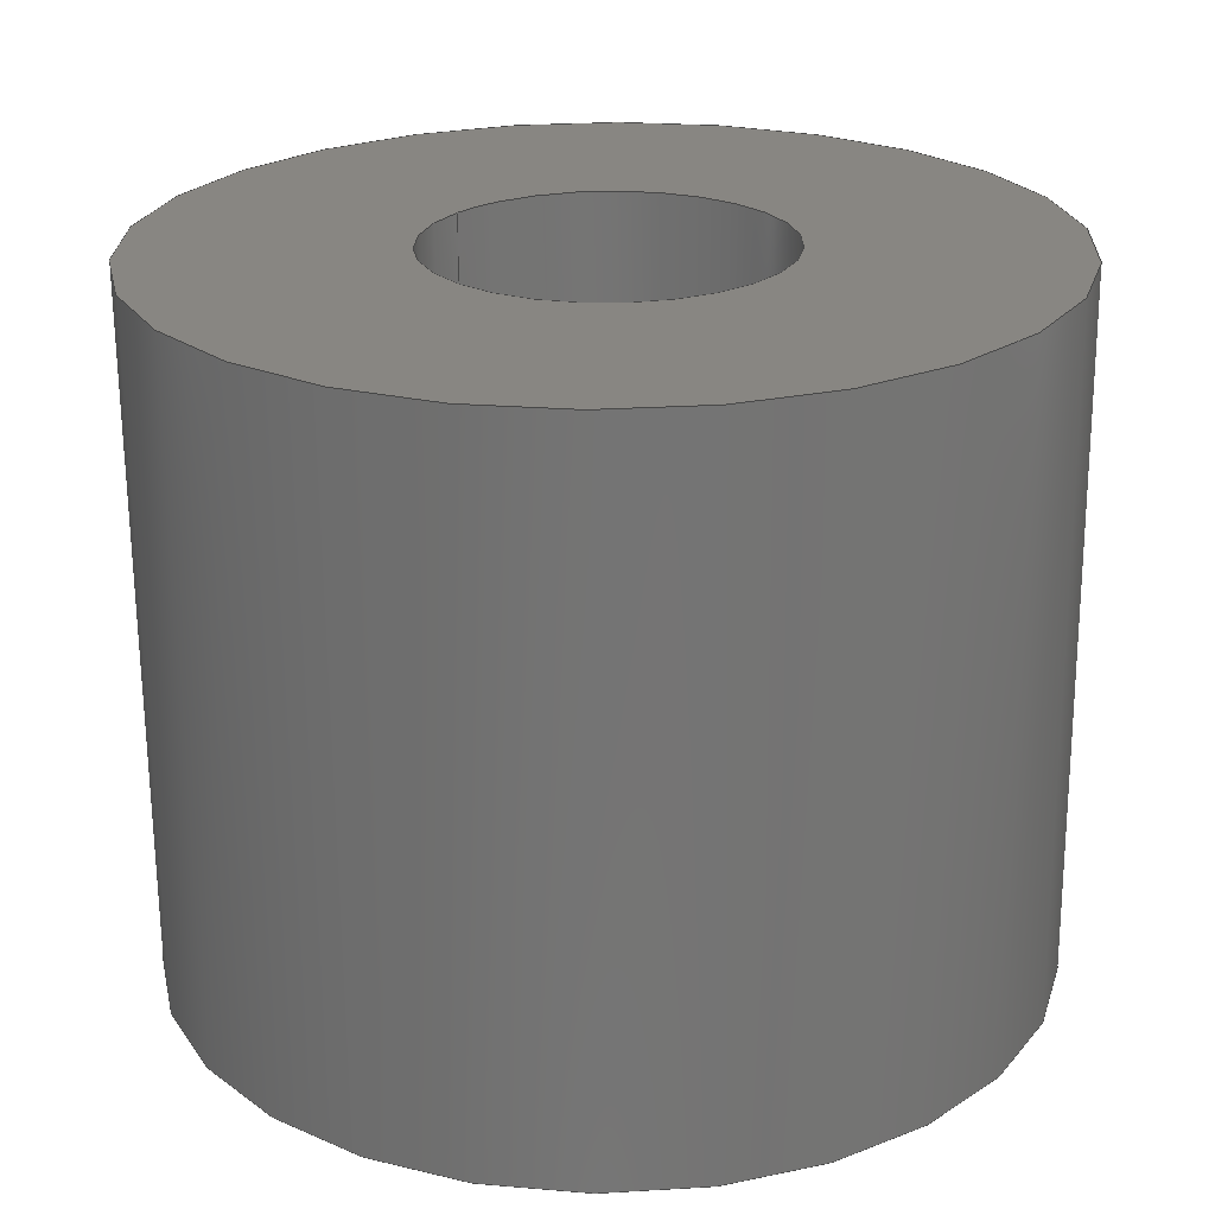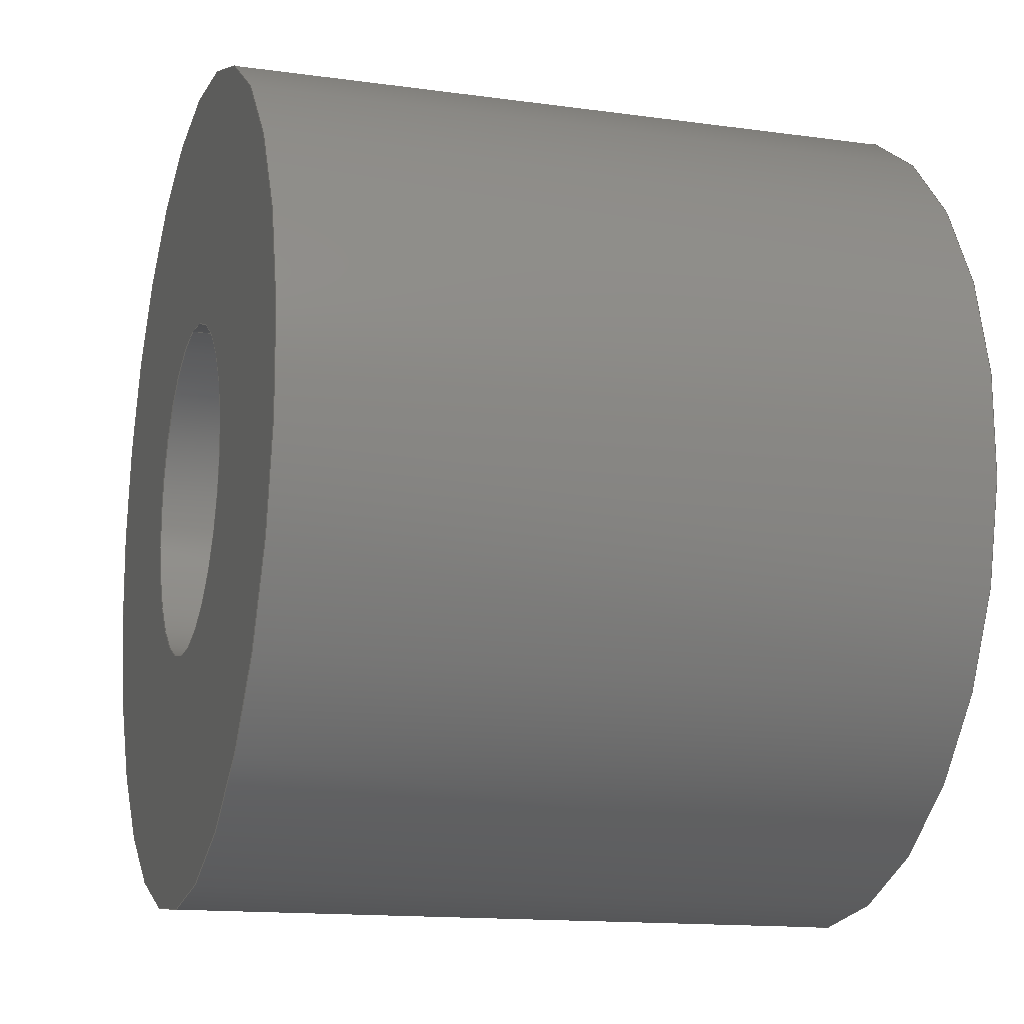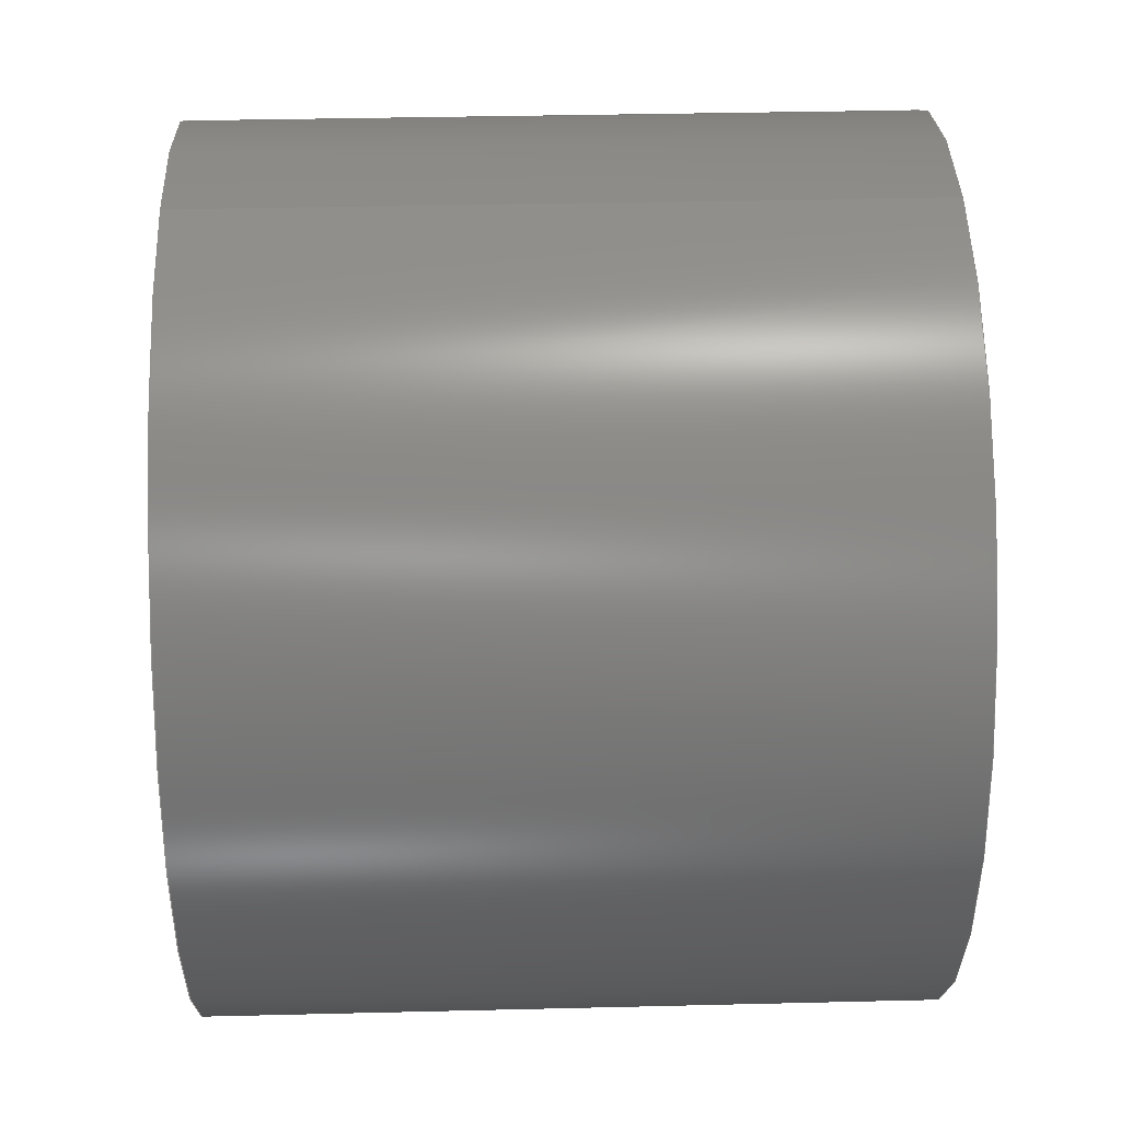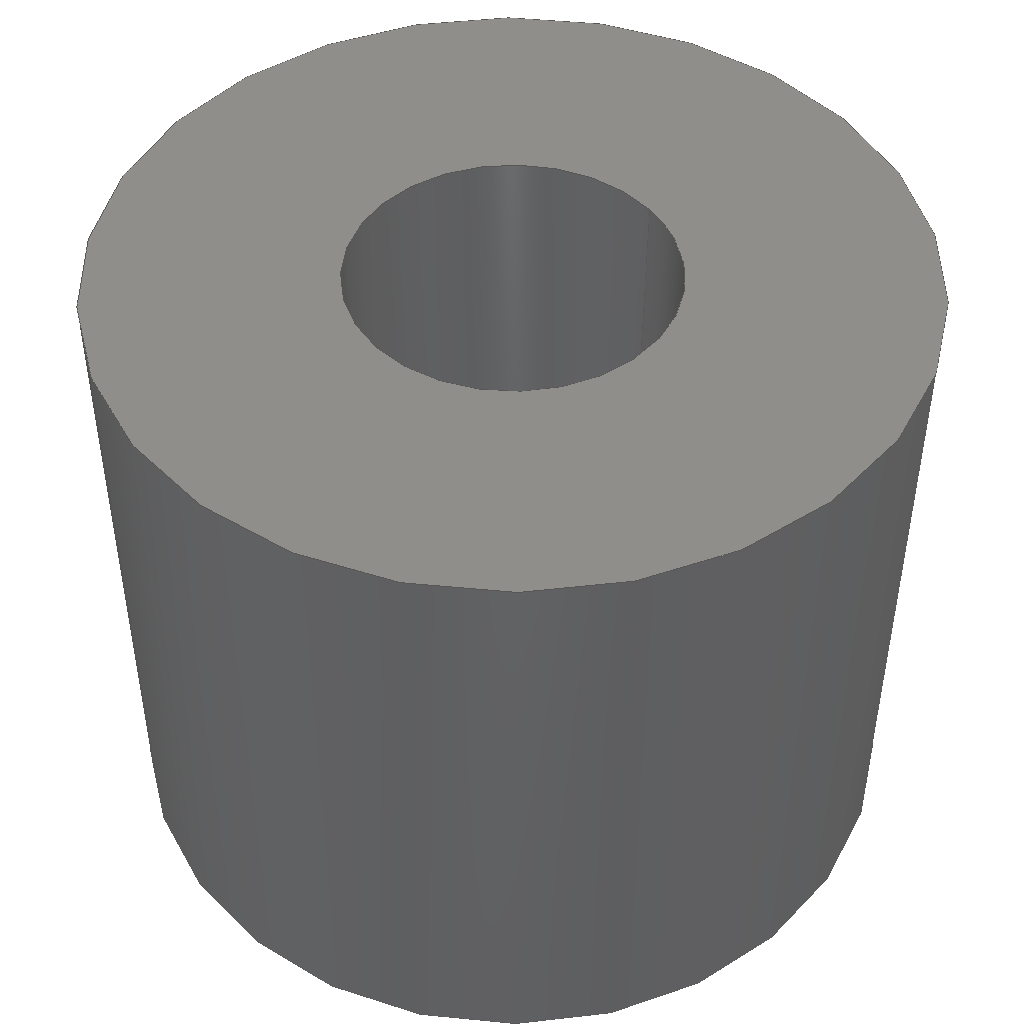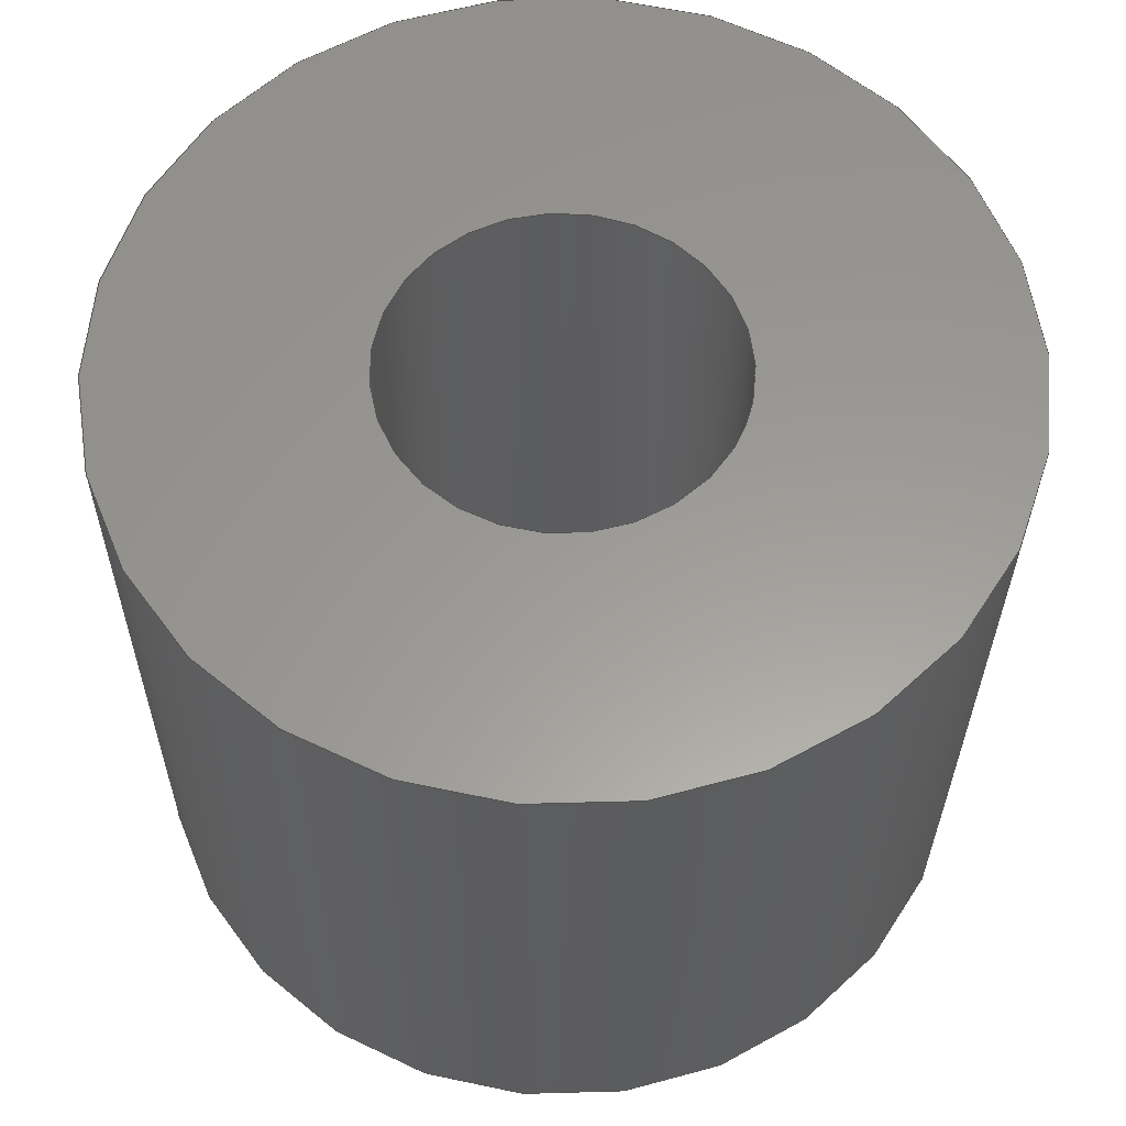
<metadata>
{"format":"step","ext":"stp","renderer":"f3d","projection":"perspective","resolution":1024,"background":"white","views":[{"elev":23.5,"azim":126.4,"up":"+Y"},{"elev":-15.2,"azim":72.7,"up":"+Z"},{"elev":44.2,"azim":-92.1,"up":"+Z"},{"elev":46.6,"azim":-125.2,"up":"+Y"},{"elev":59.9,"azim":-77.9,"up":"+Y"}]}
</metadata>
<code>
ISO-10303-21;
DATA;
#1 = APPLICATION_PROTOCOL_DEFINITION('committee draft',
  'automotive_design',1997,#2);
#2 = APPLICATION_CONTEXT(
  'core data for automotive mechanical design processes');
#3 = SHAPE_DEFINITION_REPRESENTATION(#4,#10);
#4 = PRODUCT_DEFINITION_SHAPE('','',#5);
#5 = PRODUCT_DEFINITION('design','',#6,#9);
#6 = PRODUCT_DEFINITION_FORMATION('','',#7);
#7 = PRODUCT('Product 6','Product 6','',(#8));
#8 = MECHANICAL_CONTEXT('',#2,'mechanical');
#9 = PRODUCT_DEFINITION_CONTEXT('part definition',#2,'design');
#10 = ADVANCED_BREP_SHAPE_REPRESENTATION('',(#11,#15),#215);
#11 = AXIS2_PLACEMENT_3D('',#12,#13,#14);
#12 = CARTESIAN_POINT('',(0,0,0));
#13 = DIRECTION('',(0,0,1));
#14 = DIRECTION('',(1,0,-0));
#15 = MANIFOLD_SOLID_BREP('',#16);
#16 = CLOSED_SHELL('',(#17,#105,#149,#188));
#17 = ADVANCED_FACE('',(#18),#31,.T.);
#18 = FACE_BOUND('',#19,.T.);
#19 = EDGE_LOOP('',(#20,#54,#77,#104));
#20 = ORIENTED_EDGE('',*,*,#21,.F.);
#21 = EDGE_CURVE('',#22,#22,#24,.T.);
#22 = VERTEX_POINT('',#23);
#23 = CARTESIAN_POINT('',(0.00869,0.6237,
    0.7768));
#24 = SURFACE_CURVE('',#25,(#30,#42),.PCURVE_S1);
#25 = CIRCLE('',#26,0.7768);
#26 = AXIS2_PLACEMENT_3D('',#27,#28,#29);
#27 = CARTESIAN_POINT('',(0.00869,0.6278,
    3.857e-05));
#28 = DIRECTION('',(0.004339,1,0.005299)
  );
#29 = DIRECTION('',(6.776e-21,-0.005299,
    1));
#30 = PCURVE('',#31,#36);
#31 = CYLINDRICAL_SURFACE('',#32,0.7768);
#32 = AXIS2_PLACEMENT_3D('',#33,#34,#35);
#33 = CARTESIAN_POINT('',(0.00325,-0.626,
    -0.006606));
#34 = DIRECTION('',(0.004339,1,0.005299)
  );
#35 = DIRECTION('',(3.388e-21,-0.005299,
    1));
#36 = DEFINITIONAL_REPRESENTATION('',(#37),#41);
#37 = LINE('',#38,#39);
#38 = CARTESIAN_POINT('',(0,1.254));
#39 = VECTOR('',#40,1);
#40 = DIRECTION('',(1,0));
#41 = ( GEOMETRIC_REPRESENTATION_CONTEXT(2) 
PARAMETRIC_REPRESENTATION_CONTEXT() REPRESENTATION_CONTEXT('2D SPACE',''
  ) );
#42 = PCURVE('',#43,#48);
#43 = PLANE('',#44);
#44 = AXIS2_PLACEMENT_3D('',#45,#46,#47);
#45 = CARTESIAN_POINT('',(0.00869,0.6278,
    3.857e-05));
#46 = DIRECTION('',(0.004339,1,0.005299)
  );
#47 = DIRECTION('',(3.388e-21,-0.005299,
    1));
#48 = DEFINITIONAL_REPRESENTATION('',(#49),#53);
#49 = CIRCLE('',#50,0.7768);
#50 = AXIS2_PLACEMENT_2D('',#51,#52);
#51 = CARTESIAN_POINT('',(0,0));
#52 = DIRECTION('',(1,0));
#53 = ( GEOMETRIC_REPRESENTATION_CONTEXT(2) 
PARAMETRIC_REPRESENTATION_CONTEXT() REPRESENTATION_CONTEXT('2D SPACE',''
  ) );
#54 = ORIENTED_EDGE('',*,*,#55,.F.);
#55 = EDGE_CURVE('',#56,#22,#58,.T.);
#56 = VERTEX_POINT('',#57);
#57 = CARTESIAN_POINT('',(0.00325,-0.6301,
    0.7701));
#58 = SEAM_CURVE('',#59,(#63,#70),.PCURVE_S1);
#59 = LINE('',#60,#61);
#60 = CARTESIAN_POINT('',(0.00325,-0.6301,
    0.7701));
#61 = VECTOR('',#62,1);
#62 = DIRECTION('',(0.004339,1,0.005299)
  );
#63 = PCURVE('',#31,#64);
#64 = DEFINITIONAL_REPRESENTATION('',(#65),#69);
#65 = LINE('',#66,#67);
#66 = CARTESIAN_POINT('',(6.283,-0));
#67 = VECTOR('',#68,1);
#68 = DIRECTION('',(0,1));
#69 = ( GEOMETRIC_REPRESENTATION_CONTEXT(2) 
PARAMETRIC_REPRESENTATION_CONTEXT() REPRESENTATION_CONTEXT('2D SPACE',''
  ) );
#70 = PCURVE('',#31,#71);
#71 = DEFINITIONAL_REPRESENTATION('',(#72),#76);
#72 = LINE('',#73,#74);
#73 = CARTESIAN_POINT('',(0,-0));
#74 = VECTOR('',#75,1);
#75 = DIRECTION('',(0,1));
#76 = ( GEOMETRIC_REPRESENTATION_CONTEXT(2) 
PARAMETRIC_REPRESENTATION_CONTEXT() REPRESENTATION_CONTEXT('2D SPACE',''
  ) );
#77 = ORIENTED_EDGE('',*,*,#78,.T.);
#78 = EDGE_CURVE('',#56,#56,#79,.T.);
#79 = SURFACE_CURVE('',#80,(#85,#92),.PCURVE_S1);
#80 = CIRCLE('',#81,0.7768);
#81 = AXIS2_PLACEMENT_3D('',#82,#83,#84);
#82 = CARTESIAN_POINT('',(0.00325,-0.626,
    -0.006606));
#83 = DIRECTION('',(0.004339,1,0.005299)
  );
#84 = DIRECTION('',(6.776e-21,-0.005299,
    1));
#85 = PCURVE('',#31,#86);
#86 = DEFINITIONAL_REPRESENTATION('',(#87),#91);
#87 = LINE('',#88,#89);
#88 = CARTESIAN_POINT('',(0,0));
#89 = VECTOR('',#90,1);
#90 = DIRECTION('',(1,0));
#91 = ( GEOMETRIC_REPRESENTATION_CONTEXT(2) 
PARAMETRIC_REPRESENTATION_CONTEXT() REPRESENTATION_CONTEXT('2D SPACE',''
  ) );
#92 = PCURVE('',#93,#98);
#93 = PLANE('',#94);
#94 = AXIS2_PLACEMENT_3D('',#95,#96,#97);
#95 = CARTESIAN_POINT('',(0.00325,-0.626,
    -0.006606));
#96 = DIRECTION('',(0.004339,1,0.005299)
  );
#97 = DIRECTION('',(3.388e-21,-0.005299,
    1));
#98 = DEFINITIONAL_REPRESENTATION('',(#99),#103);
#99 = CIRCLE('',#100,0.7768);
#100 = AXIS2_PLACEMENT_2D('',#101,#102);
#101 = CARTESIAN_POINT('',(0,0));
#102 = DIRECTION('',(1,0));
#103 = ( GEOMETRIC_REPRESENTATION_CONTEXT(2) 
PARAMETRIC_REPRESENTATION_CONTEXT() REPRESENTATION_CONTEXT('2D SPACE',''
  ) );
#104 = ORIENTED_EDGE('',*,*,#55,.T.);
#105 = ADVANCED_FACE('',(#106,#109),#43,.T.);
#106 = FACE_BOUND('',#107,.T.);
#107 = EDGE_LOOP('',(#108));
#108 = ORIENTED_EDGE('',*,*,#21,.T.);
#109 = FACE_BOUND('',#110,.T.);
#110 = EDGE_LOOP('',(#111));
#111 = ORIENTED_EDGE('',*,*,#112,.F.);
#112 = EDGE_CURVE('',#113,#113,#115,.T.);
#113 = VERTEX_POINT('',#114);
#114 = CARTESIAN_POINT('',(0.003068,0.6262,
    0.3058));
#115 = SURFACE_CURVE('',#116,(#121,#128),.PCURVE_S1);
#116 = ELLIPSE('',#117,0.3096,0.3096);
#117 = AXIS2_PLACEMENT_3D('',#118,#119,#120);
#118 = CARTESIAN_POINT('',(0.003069,0.6279,
    -0.003804));
#119 = DIRECTION('',(0.004339,1,0.005299
    ));
#120 = DIRECTION('',(-0.9865,0.003412,0.164)
  );
#121 = PCURVE('',#43,#122);
#122 = DEFINITIONAL_REPRESENTATION('',(#123),#127);
#123 = ELLIPSE('',#124,0.3096,0.3096);
#124 = AXIS2_PLACEMENT_2D('',#125,#126);
#125 = CARTESIAN_POINT('',(-0.003843,-0.005621));
#126 = DIRECTION('',(0.1639,-0.9865));
#127 = ( GEOMETRIC_REPRESENTATION_CONTEXT(2) 
PARAMETRIC_REPRESENTATION_CONTEXT() REPRESENTATION_CONTEXT('2D SPACE',''
  ) );
#128 = PCURVE('',#129,#134);
#129 = CYLINDRICAL_SURFACE('',#130,0.3096);
#130 = AXIS2_PLACEMENT_3D('',#131,#132,#133);
#131 = CARTESIAN_POINT('',(0.006868,-0.7133,
    -0.01251));
#132 = DIRECTION('',(-0.002832,1,
    0.006491));
#133 = DIRECTION('',(0,-0.006491,1));
#134 = DEFINITIONAL_REPRESENTATION('',(#135),#148);
#135 = B_SPLINE_CURVE_WITH_KNOTS('',6,(#136,#137,#138,#139,#140,#141,
    #142,#143,#144,#145,#146,#147),.UNSPECIFIED.,.F.,.F.,(7,5,7),(
    1.406,4.548,7.689),.UNSPECIFIED.);
#136 = CARTESIAN_POINT('',(0,1.342));
#137 = CARTESIAN_POINT('',(0.5236,1.34));
#138 = CARTESIAN_POINT('',(1.047,1.339));
#139 = CARTESIAN_POINT('',(1.571,1.338));
#140 = CARTESIAN_POINT('',(2.094,1.339));
#141 = CARTESIAN_POINT('',(2.618,1.34));
#142 = CARTESIAN_POINT('',(3.665,1.342));
#143 = CARTESIAN_POINT('',(4.189,1.343));
#144 = CARTESIAN_POINT('',(4.712,1.344));
#145 = CARTESIAN_POINT('',(5.236,1.344));
#146 = CARTESIAN_POINT('',(5.76,1.343));
#147 = CARTESIAN_POINT('',(6.283,1.342));
#148 = ( GEOMETRIC_REPRESENTATION_CONTEXT(2) 
PARAMETRIC_REPRESENTATION_CONTEXT() REPRESENTATION_CONTEXT('2D SPACE',''
  ) );
#149 = ADVANCED_FACE('',(#150,#153),#93,.F.);
#150 = FACE_BOUND('',#151,.F.);
#151 = EDGE_LOOP('',(#152));
#152 = ORIENTED_EDGE('',*,*,#78,.T.);
#153 = FACE_BOUND('',#154,.F.);
#154 = EDGE_LOOP('',(#155));
#155 = ORIENTED_EDGE('',*,*,#156,.F.);
#156 = EDGE_CURVE('',#157,#157,#159,.T.);
#157 = VERTEX_POINT('',#158);
#158 = CARTESIAN_POINT('',(0.006619,-0.6276,
    0.2976));
#159 = SURFACE_CURVE('',#160,(#165,#172),.PCURVE_S1);
#160 = ELLIPSE('',#161,0.3096,0.3096);
#161 = AXIS2_PLACEMENT_3D('',#162,#163,#164);
#162 = CARTESIAN_POINT('',(0.00662,-0.6259,
    -0.01194));
#163 = DIRECTION('',(0.004339,1,0.005299
    ));
#164 = DIRECTION('',(-0.9865,0.003412,0.164)
  );
#165 = PCURVE('',#93,#166);
#166 = DEFINITIONAL_REPRESENTATION('',(#167),#171);
#167 = ELLIPSE('',#168,0.3096,0.3096);
#168 = AXIS2_PLACEMENT_2D('',#169,#170);
#169 = CARTESIAN_POINT('',(-0.005337,0.003371));
#170 = DIRECTION('',(0.1639,-0.9865));
#171 = ( GEOMETRIC_REPRESENTATION_CONTEXT(2) 
PARAMETRIC_REPRESENTATION_CONTEXT() REPRESENTATION_CONTEXT('2D SPACE',''
  ) );
#172 = PCURVE('',#129,#173);
#173 = DEFINITIONAL_REPRESENTATION('',(#174),#187);
#174 = B_SPLINE_CURVE_WITH_KNOTS('',6,(#175,#176,#177,#178,#179,#180,
    #181,#182,#183,#184,#185,#186),.UNSPECIFIED.,.F.,.F.,(7,5,7),(
    1.406,4.548,7.689),.UNSPECIFIED.);
#175 = CARTESIAN_POINT('',(0,0.08773));
#176 = CARTESIAN_POINT('',(0.5236,0.08656));
#177 = CARTESIAN_POINT('',(1.047,0.08528));
#178 = CARTESIAN_POINT('',(1.571,0.08444));
#179 = CARTESIAN_POINT('',(2.094,0.08478));
#180 = CARTESIAN_POINT('',(2.618,0.08583));
#181 = CARTESIAN_POINT('',(3.665,0.08815));
#182 = CARTESIAN_POINT('',(4.189,0.08943));
#183 = CARTESIAN_POINT('',(4.712,0.09028));
#184 = CARTESIAN_POINT('',(5.236,0.08993));
#185 = CARTESIAN_POINT('',(5.76,0.08889));
#186 = CARTESIAN_POINT('',(6.283,0.08773));
#187 = ( GEOMETRIC_REPRESENTATION_CONTEXT(2) 
PARAMETRIC_REPRESENTATION_CONTEXT() REPRESENTATION_CONTEXT('2D SPACE',''
  ) );
#188 = ADVANCED_FACE('',(#189),#129,.F.);
#189 = FACE_BOUND('',#190,.F.);
#190 = EDGE_LOOP('',(#191,#192,#213,#214));
#191 = ORIENTED_EDGE('',*,*,#112,.F.);
#192 = ORIENTED_EDGE('',*,*,#193,.F.);
#193 = EDGE_CURVE('',#157,#113,#194,.T.);
#194 = SEAM_CURVE('',#195,(#199,#206),.PCURVE_S1);
#195 = LINE('',#196,#197);
#196 = CARTESIAN_POINT('',(0.006868,-0.7153,
    0.2971));
#197 = VECTOR('',#198,1);
#198 = DIRECTION('',(-0.002832,1,
    0.006491));
#199 = PCURVE('',#129,#200);
#200 = DEFINITIONAL_REPRESENTATION('',(#201),#205);
#201 = LINE('',#202,#203);
#202 = CARTESIAN_POINT('',(6.283,-0));
#203 = VECTOR('',#204,1);
#204 = DIRECTION('',(0,1));
#205 = ( GEOMETRIC_REPRESENTATION_CONTEXT(2) 
PARAMETRIC_REPRESENTATION_CONTEXT() REPRESENTATION_CONTEXT('2D SPACE',''
  ) );
#206 = PCURVE('',#129,#207);
#207 = DEFINITIONAL_REPRESENTATION('',(#208),#212);
#208 = LINE('',#209,#210);
#209 = CARTESIAN_POINT('',(0,-0));
#210 = VECTOR('',#211,1);
#211 = DIRECTION('',(0,1));
#212 = ( GEOMETRIC_REPRESENTATION_CONTEXT(2) 
PARAMETRIC_REPRESENTATION_CONTEXT() REPRESENTATION_CONTEXT('2D SPACE',''
  ) );
#213 = ORIENTED_EDGE('',*,*,#156,.T.);
#214 = ORIENTED_EDGE('',*,*,#193,.T.);
#215 = ( GEOMETRIC_REPRESENTATION_CONTEXT(3) 
GLOBAL_UNCERTAINTY_ASSIGNED_CONTEXT((#219)) GLOBAL_UNIT_ASSIGNED_CONTEXT
((#216,#217,#218)) REPRESENTATION_CONTEXT('Context #1',
  '3D Context with UNIT and UNCERTAINTY') );
#216 = ( LENGTH_UNIT() NAMED_UNIT(*) SI_UNIT(.MILLI.,.METRE.) );
#217 = ( NAMED_UNIT(*) PLANE_ANGLE_UNIT() SI_UNIT($,.RADIAN.) );
#218 = ( NAMED_UNIT(*) SI_UNIT($,.STERADIAN.) SOLID_ANGLE_UNIT() );
#219 = UNCERTAINTY_MEASURE_WITH_UNIT(LENGTH_MEASURE(1e-07),#216,
  'distance_accuracy_value','confusion accuracy');
#220 = PRODUCT_TYPE('part',$,(#7));
ENDSEC;
END-ISO-10303-21;

</code>
